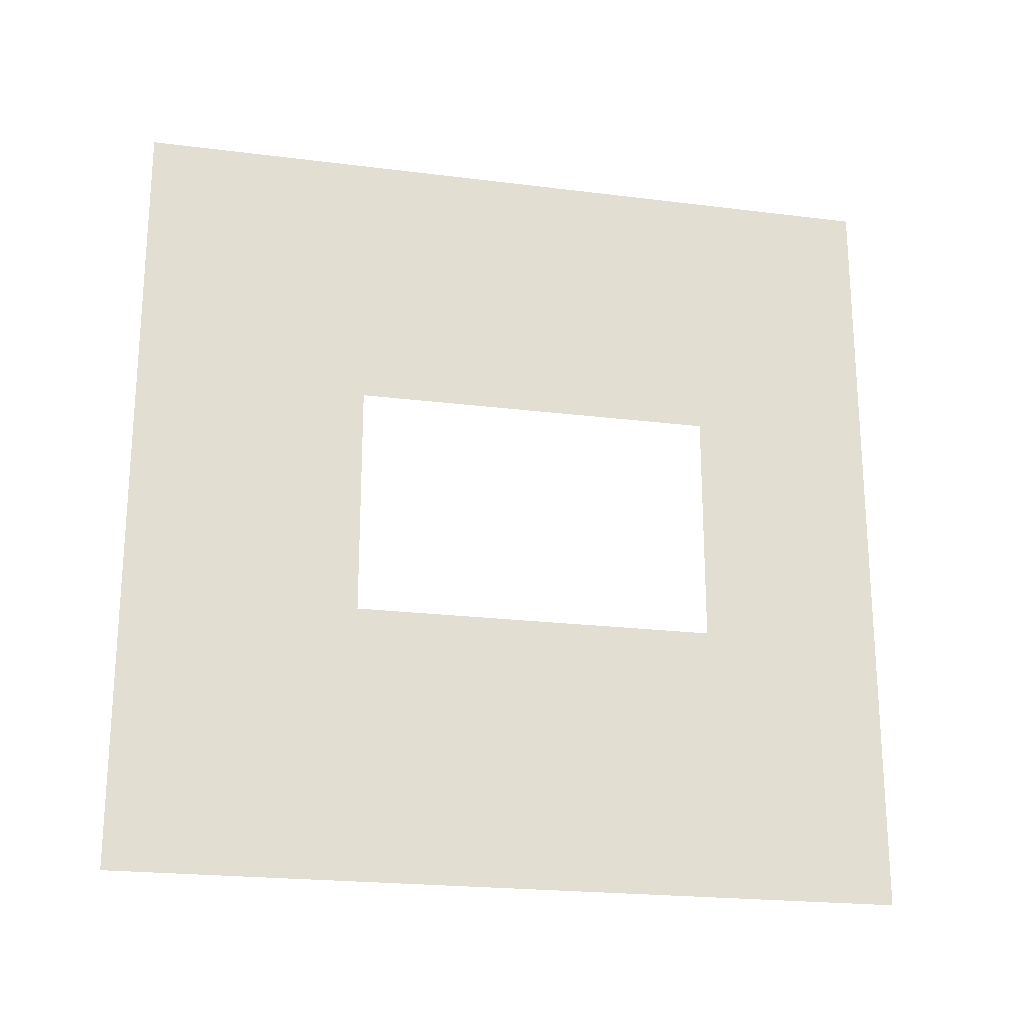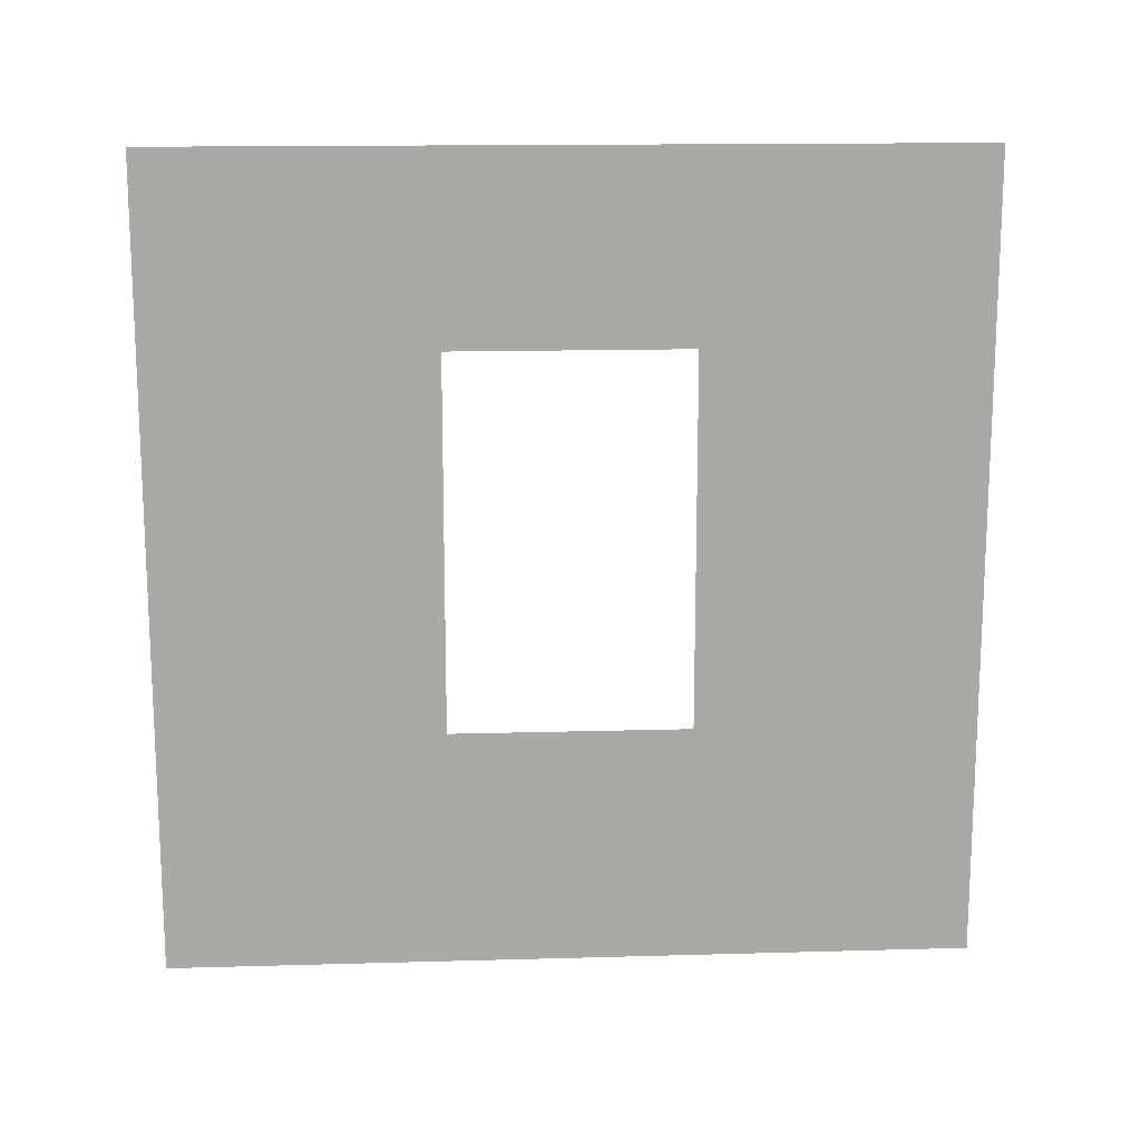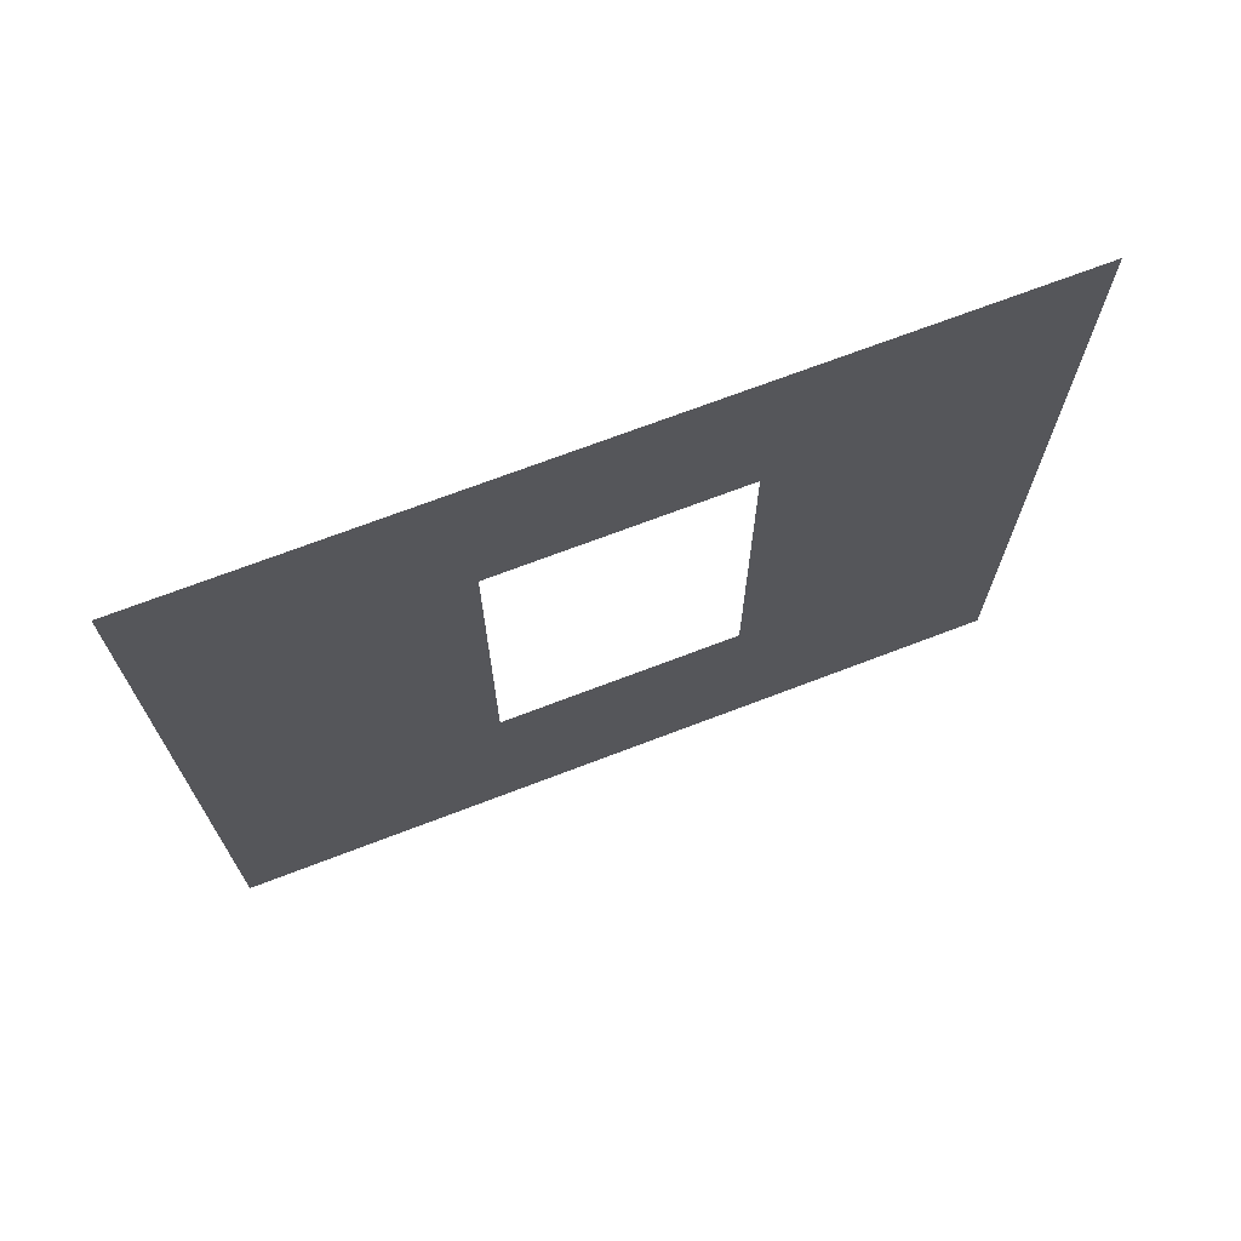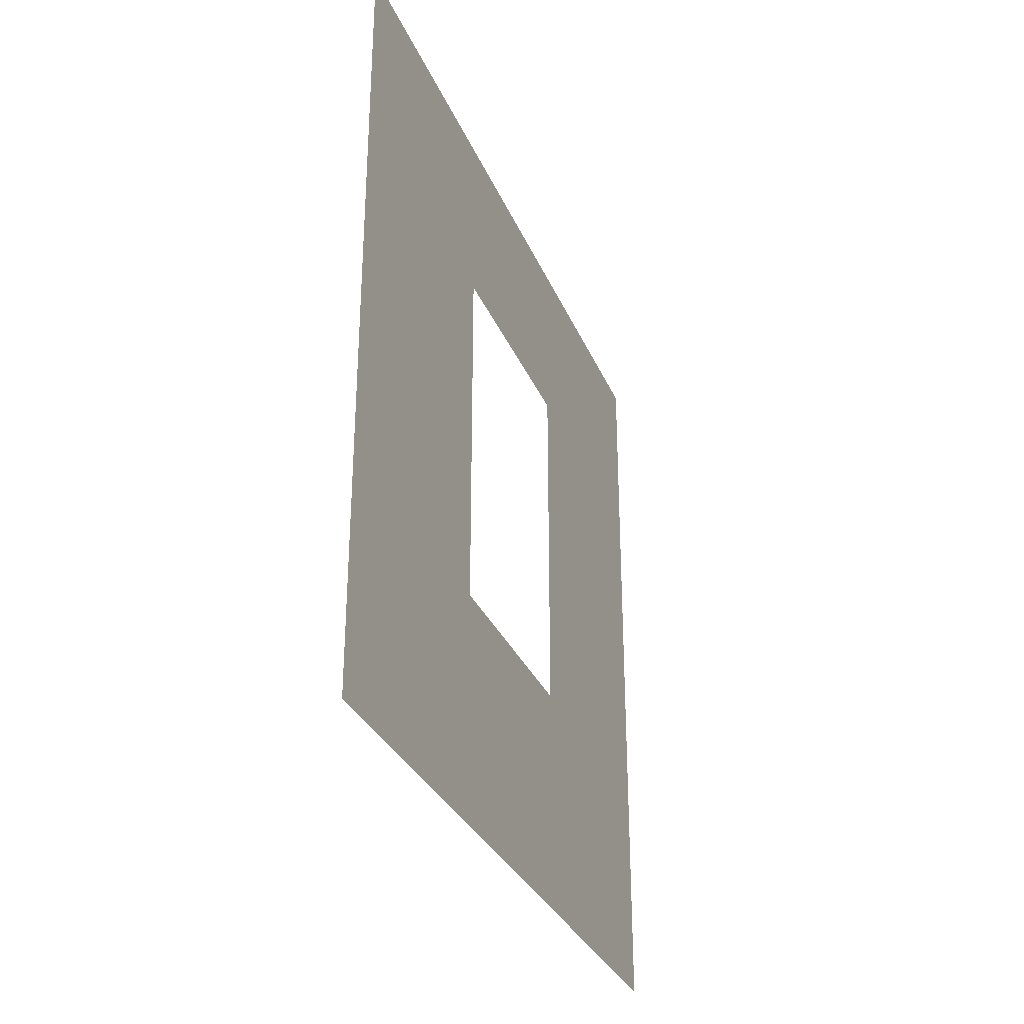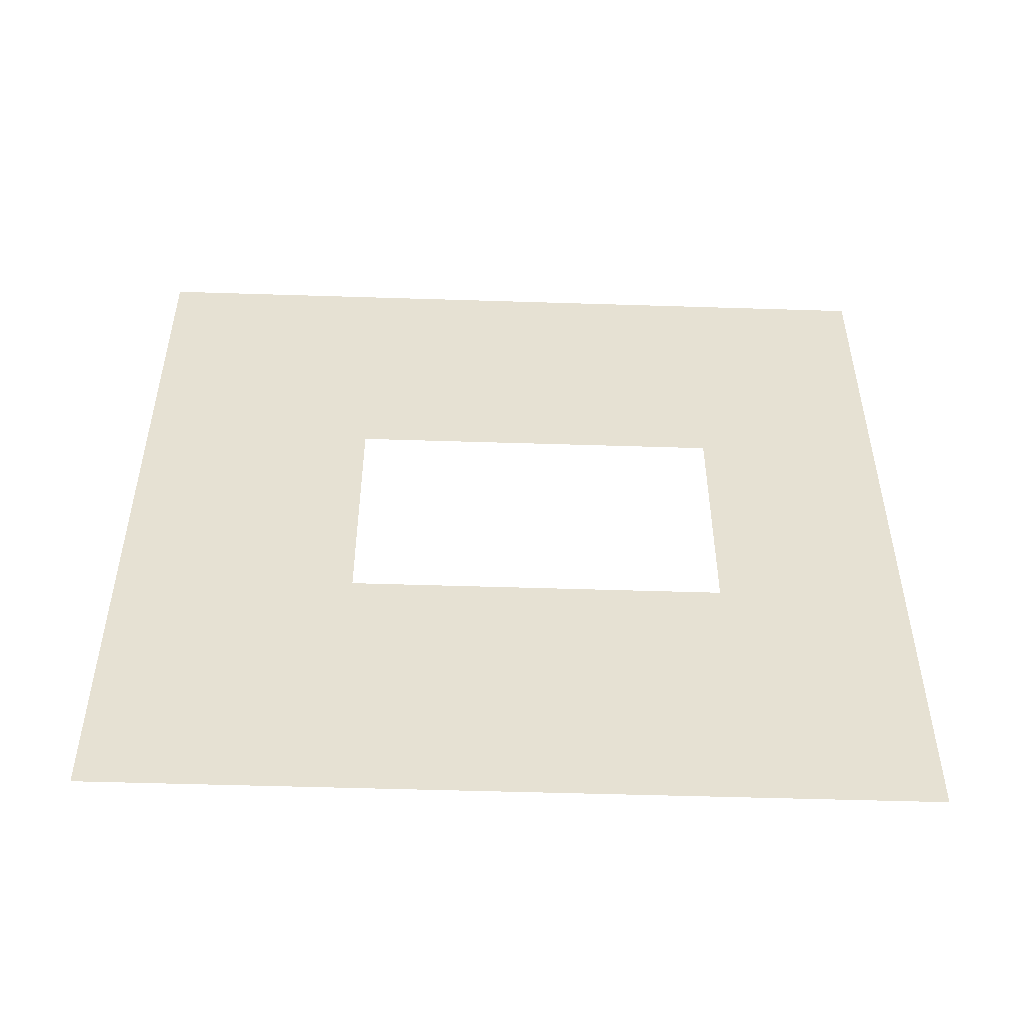
<metadata>
{"format":"obj","ext":"obj","renderer":"f3d","projection":"perspective","resolution":1024,"background":"white","views":[{"elev":-21.7,"azim":77.5,"up":"+Z"},{"elev":14.9,"azim":86.5,"up":"+Y"},{"elev":70.3,"azim":-111.0,"up":"+Y"},{"elev":-30.9,"azim":20.0,"up":"+Y"},{"elev":-50.5,"azim":88.0,"up":"+Z"}]}
</metadata>
<code>
v -0.2 0.8937 1.95
v -0.2 3 3
v -0.2 -1.502e-07 3
v -0.2 2.294 1.95
v -0.2 2.294 1.05
v -0.2 3 -9.45e-06
v -0.2 1.595e-07 -9.319e-06
v -0.2 0.8937 1.05
g wall01_window1m_A_2_9557_1189
f 1 3 2
f 2 4 1
f 5 4 2
f 2 6 5
f 5 6 7
f 7 3 1
f 7 8 5
f 1 8 7

</code>
